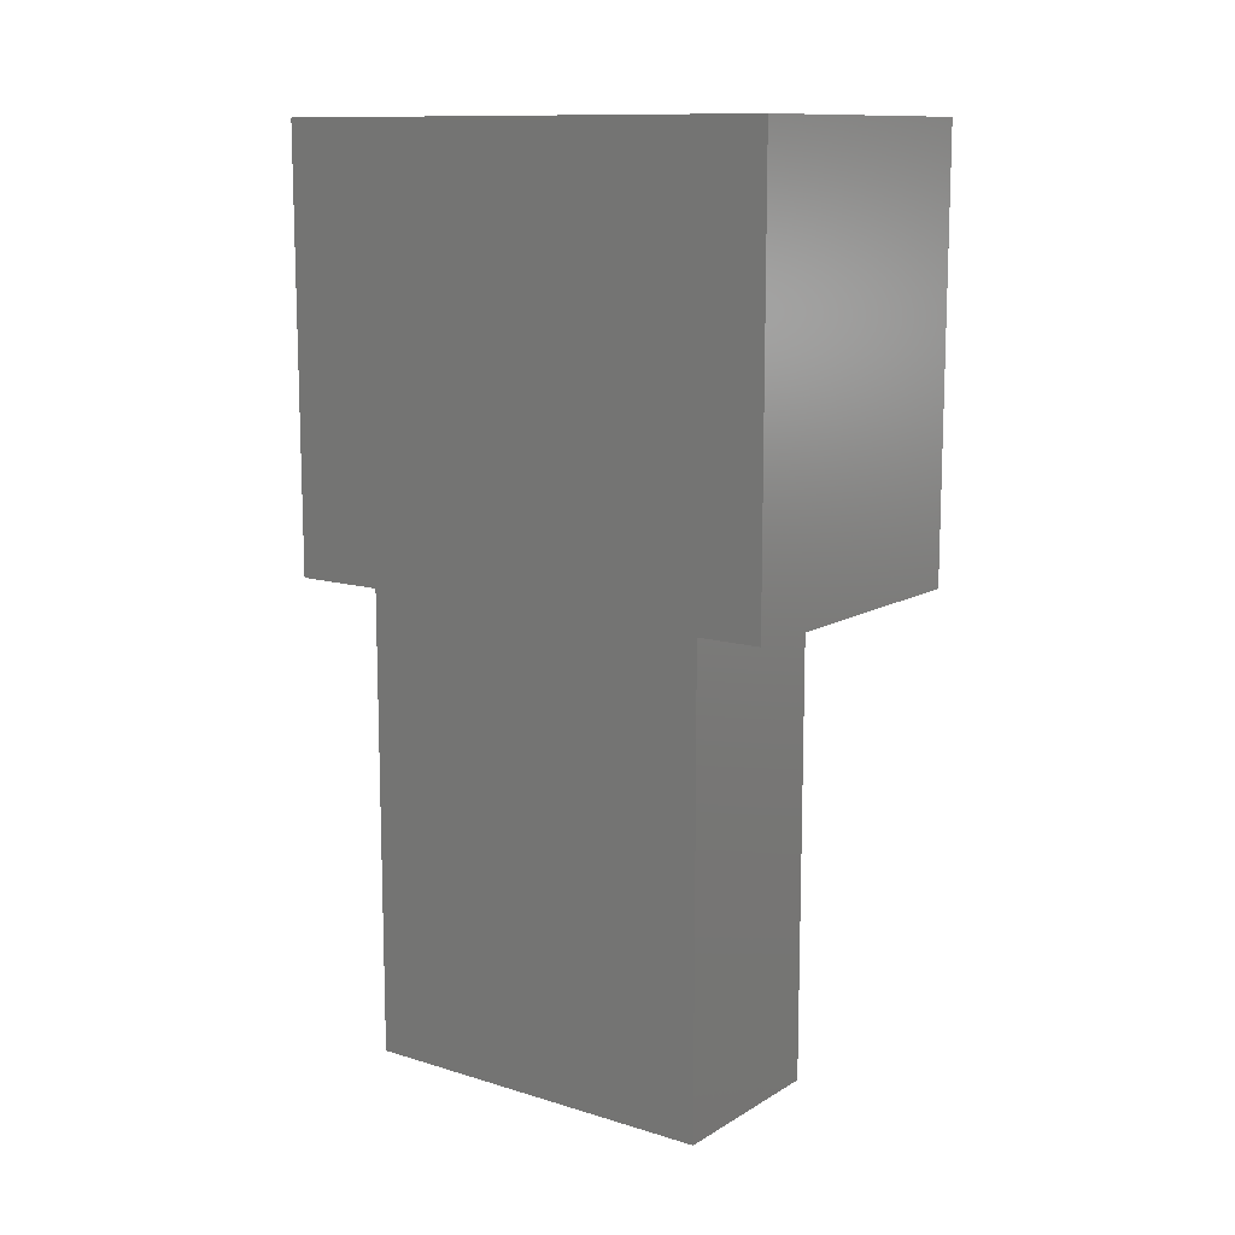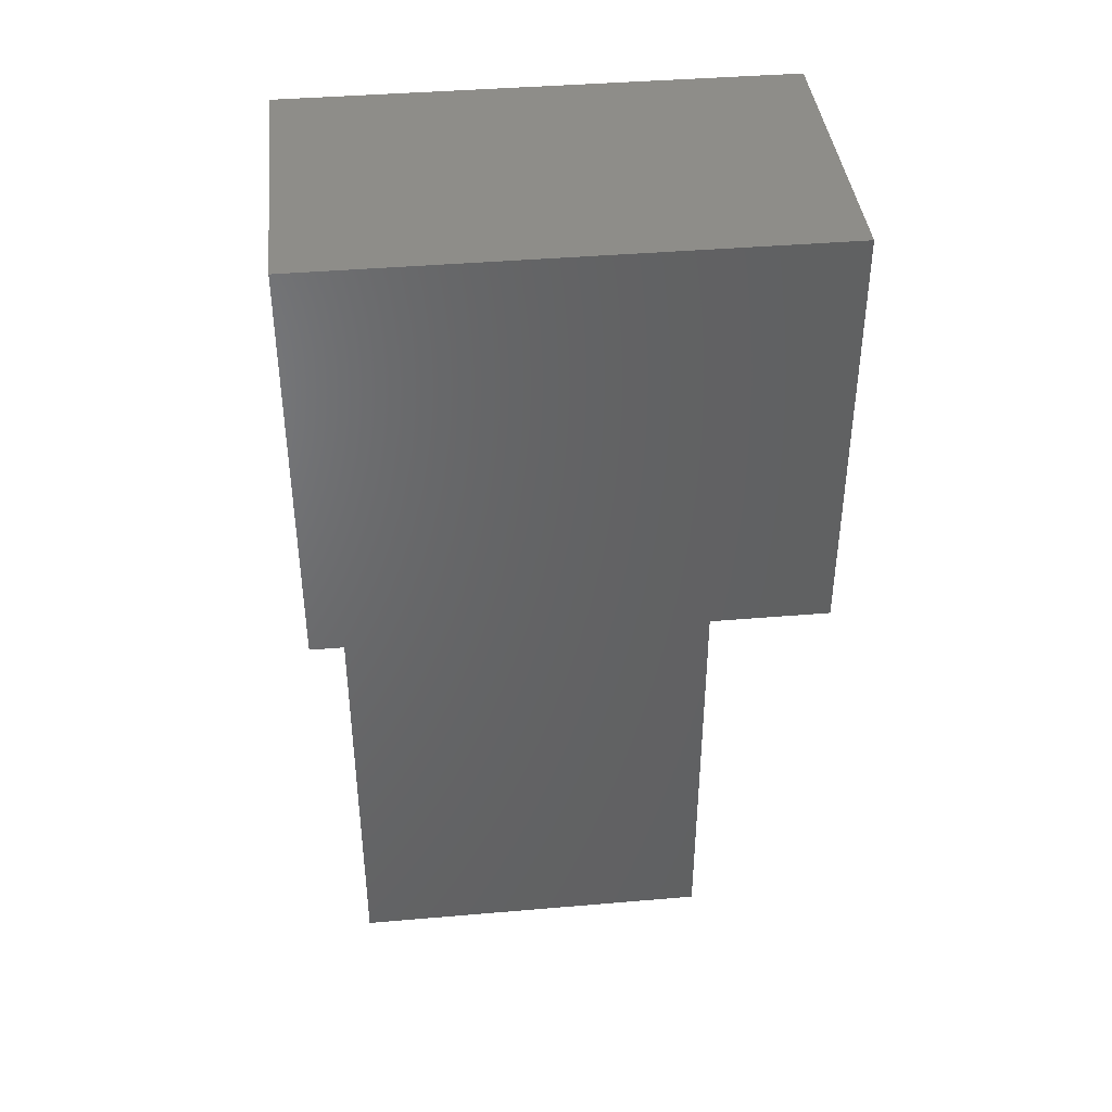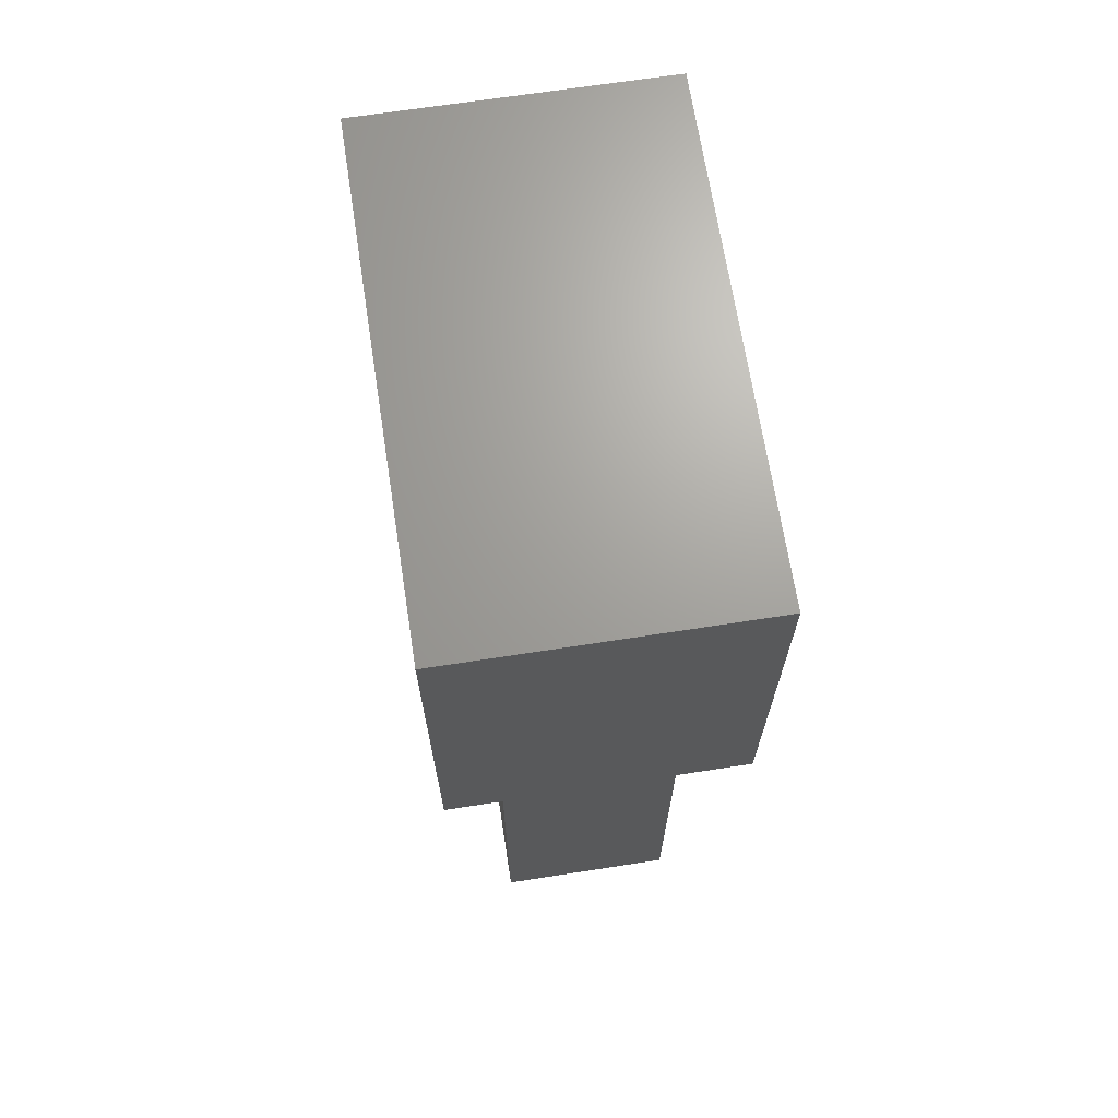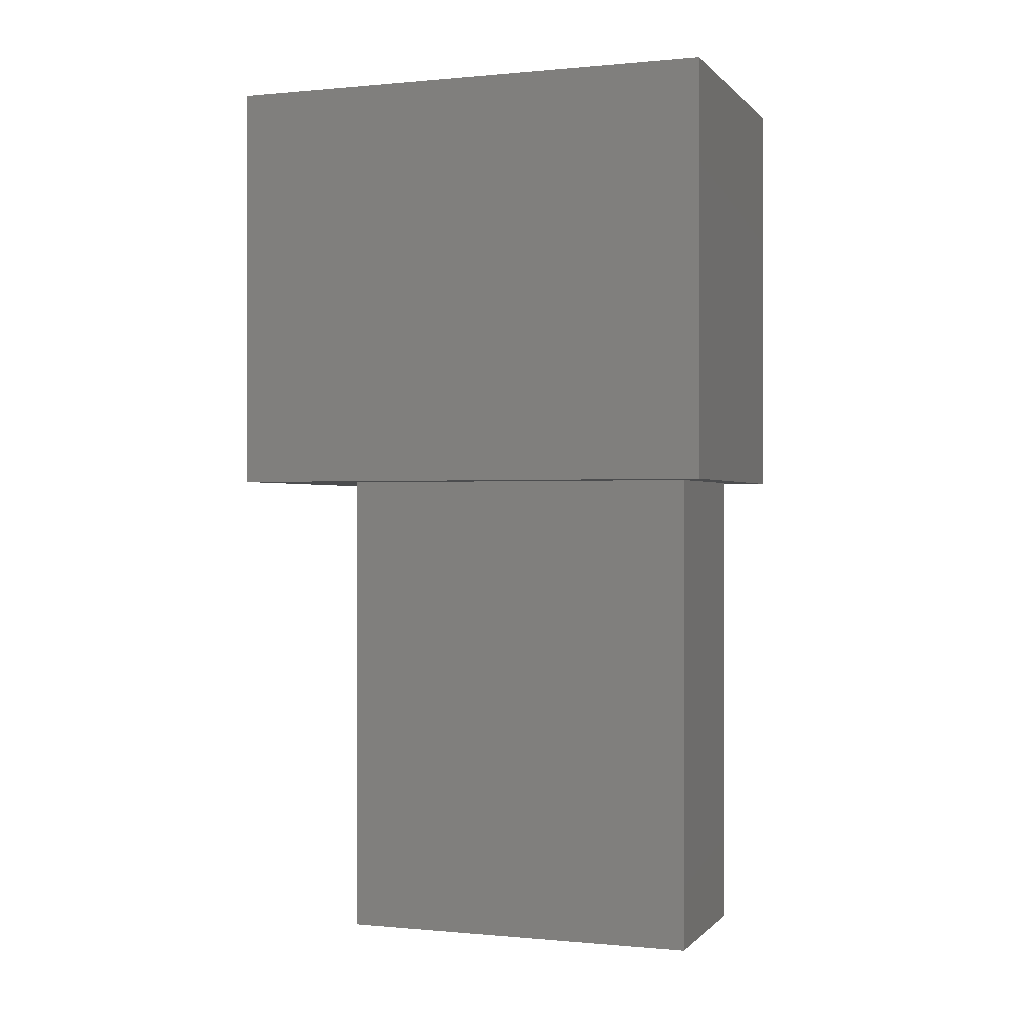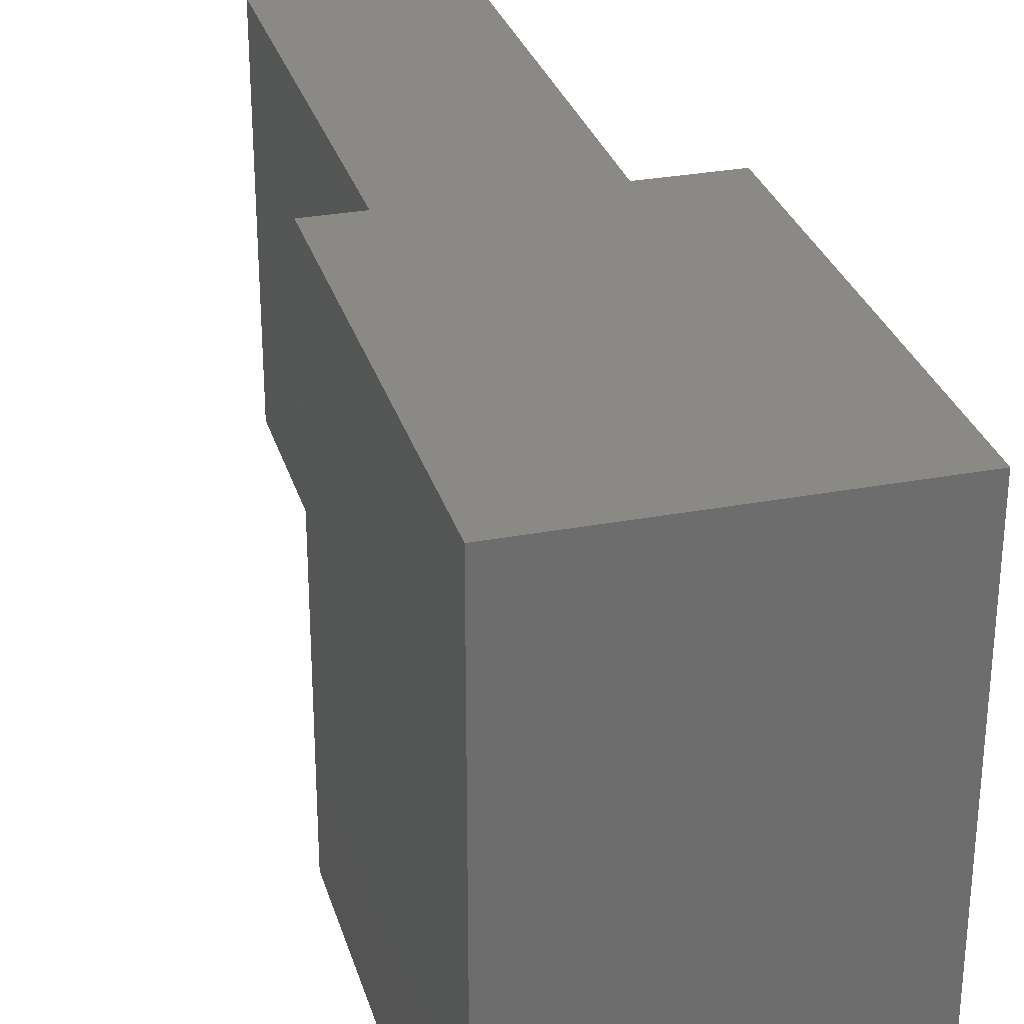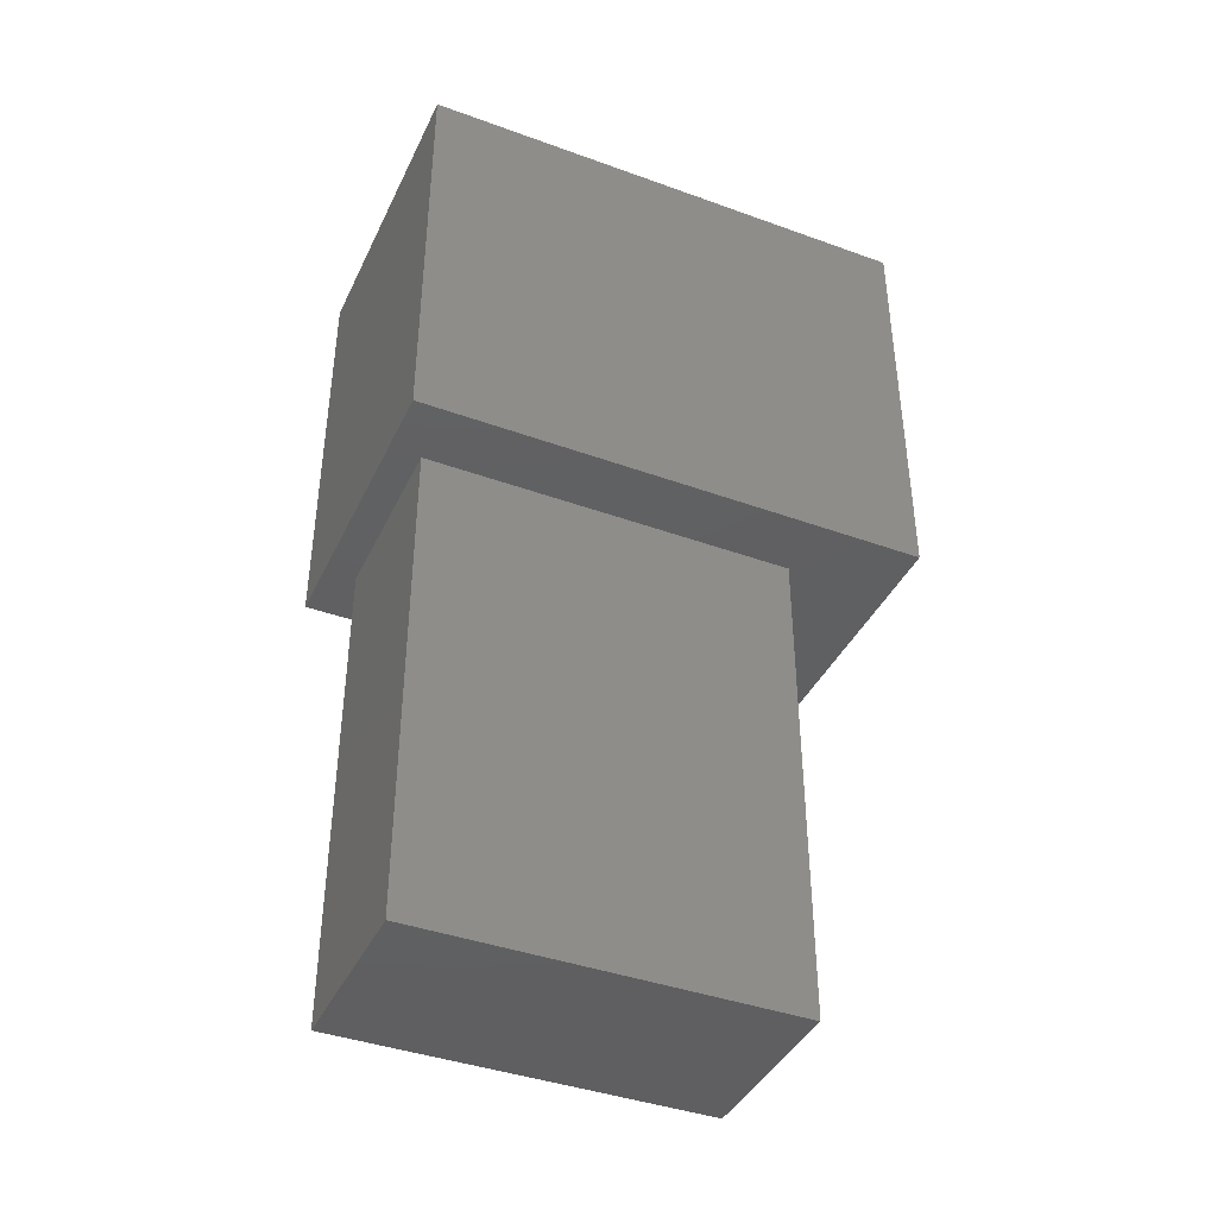
<metadata>
{"format":"stl","ext":"stl","renderer":"f3d","projection":"perspective","resolution":1024,"background":"white","views":[{"elev":11.9,"azim":126.0,"up":"+Y"},{"elev":40.4,"azim":84.0,"up":"+Y"},{"elev":68.2,"azim":-8.8,"up":"+Y"},{"elev":-0.2,"azim":-70.2,"up":"+Y"},{"elev":29.6,"azim":164.5,"up":"+Z"},{"elev":-40.6,"azim":66.1,"up":"+Y"}]}
</metadata>
<code>
# stl→obj: 16 verts, 28 faces
v -0.01601 -0.05283 0.06627
v -0.06103 -0.05283 0.06627
v -0.01601 -0.1748 0.06627
v -0.06103 -0.1748 0.06627
v -0.01601 -0.1748 -0.02641
v -0.01601 -0.05283 -0.02641
v -0.06103 -0.1748 -0.02641
v -0.06103 -0.05283 -0.02641
v 0 0.05283 -0.05283
v 0 -0.05283 -0.05283
v -0.07577 0.05283 -0.05283
v -0.07577 -0.05283 -0.05283
v -0.07577 -0.05283 0.07409
v -0.07577 0.05283 0.07409
v 0 0.05283 0.07409
v 0 -0.05283 0.07409
f 1 2 3
f 2 4 3
f 5 6 3
f 6 1 3
f 7 8 5
f 8 6 5
f 2 8 4
f 8 7 4
f 5 3 7
f 3 4 7
f 9 10 11
f 10 12 11
f 12 13 11
f 13 14 11
f 14 15 11
f 15 9 11
f 13 16 14
f 16 15 14
f 6 10 1
f 10 16 1
f 1 16 2
f 16 13 2
f 2 13 8
f 13 12 8
f 8 12 6
f 12 10 6
f 15 16 9
f 16 10 9

</code>
